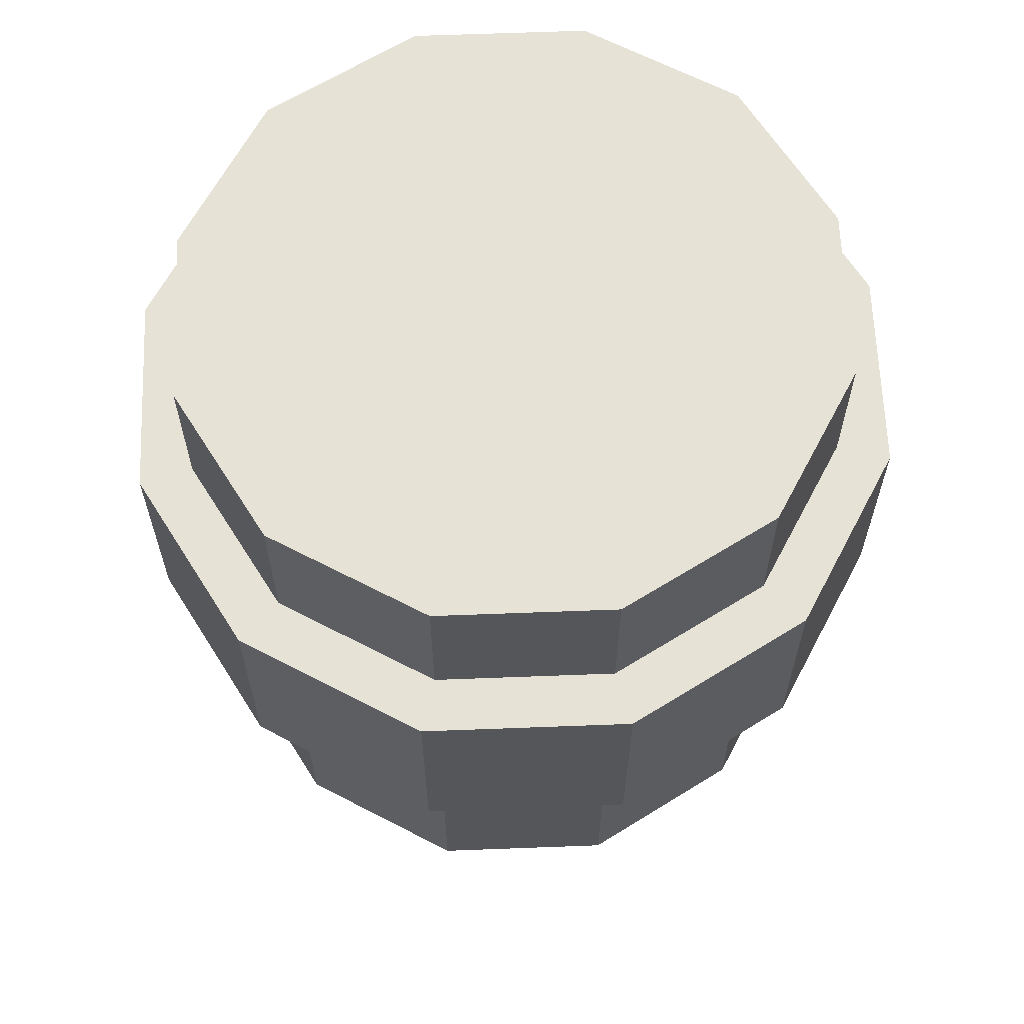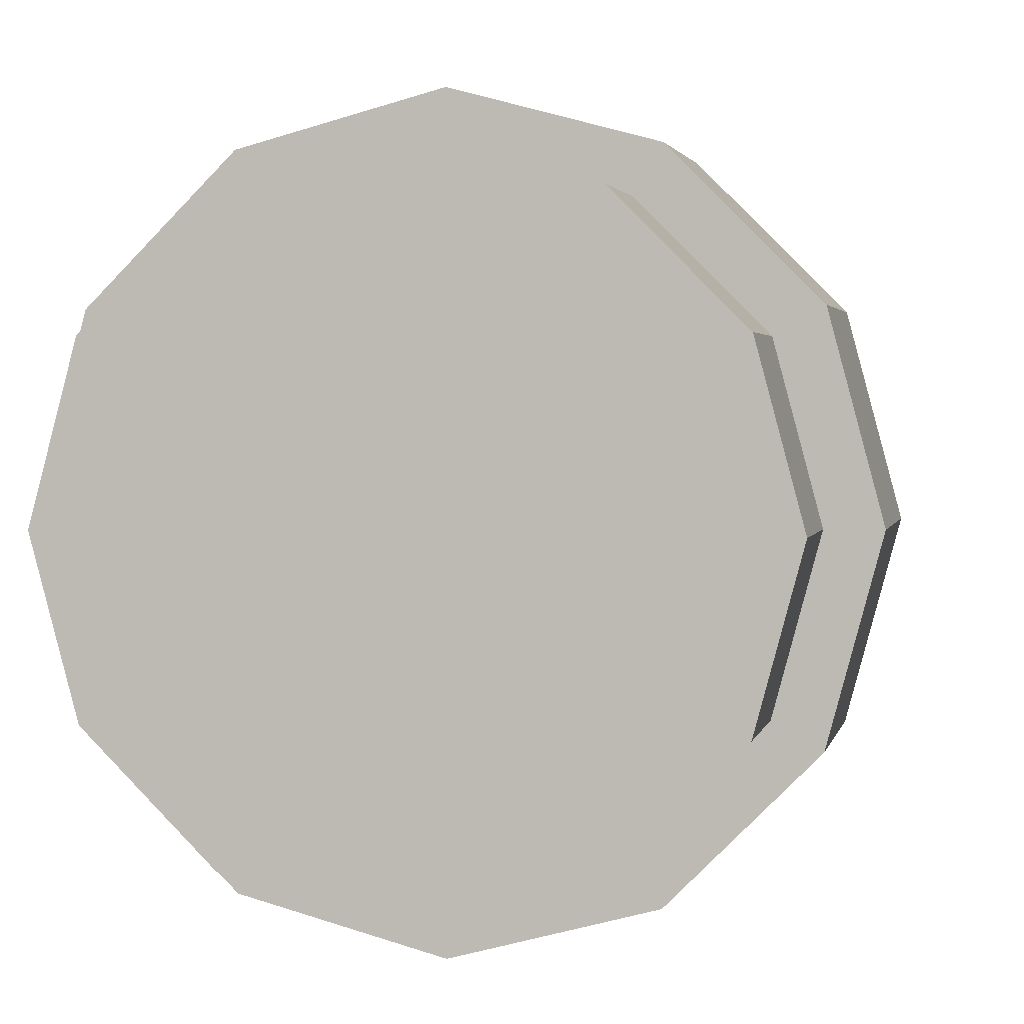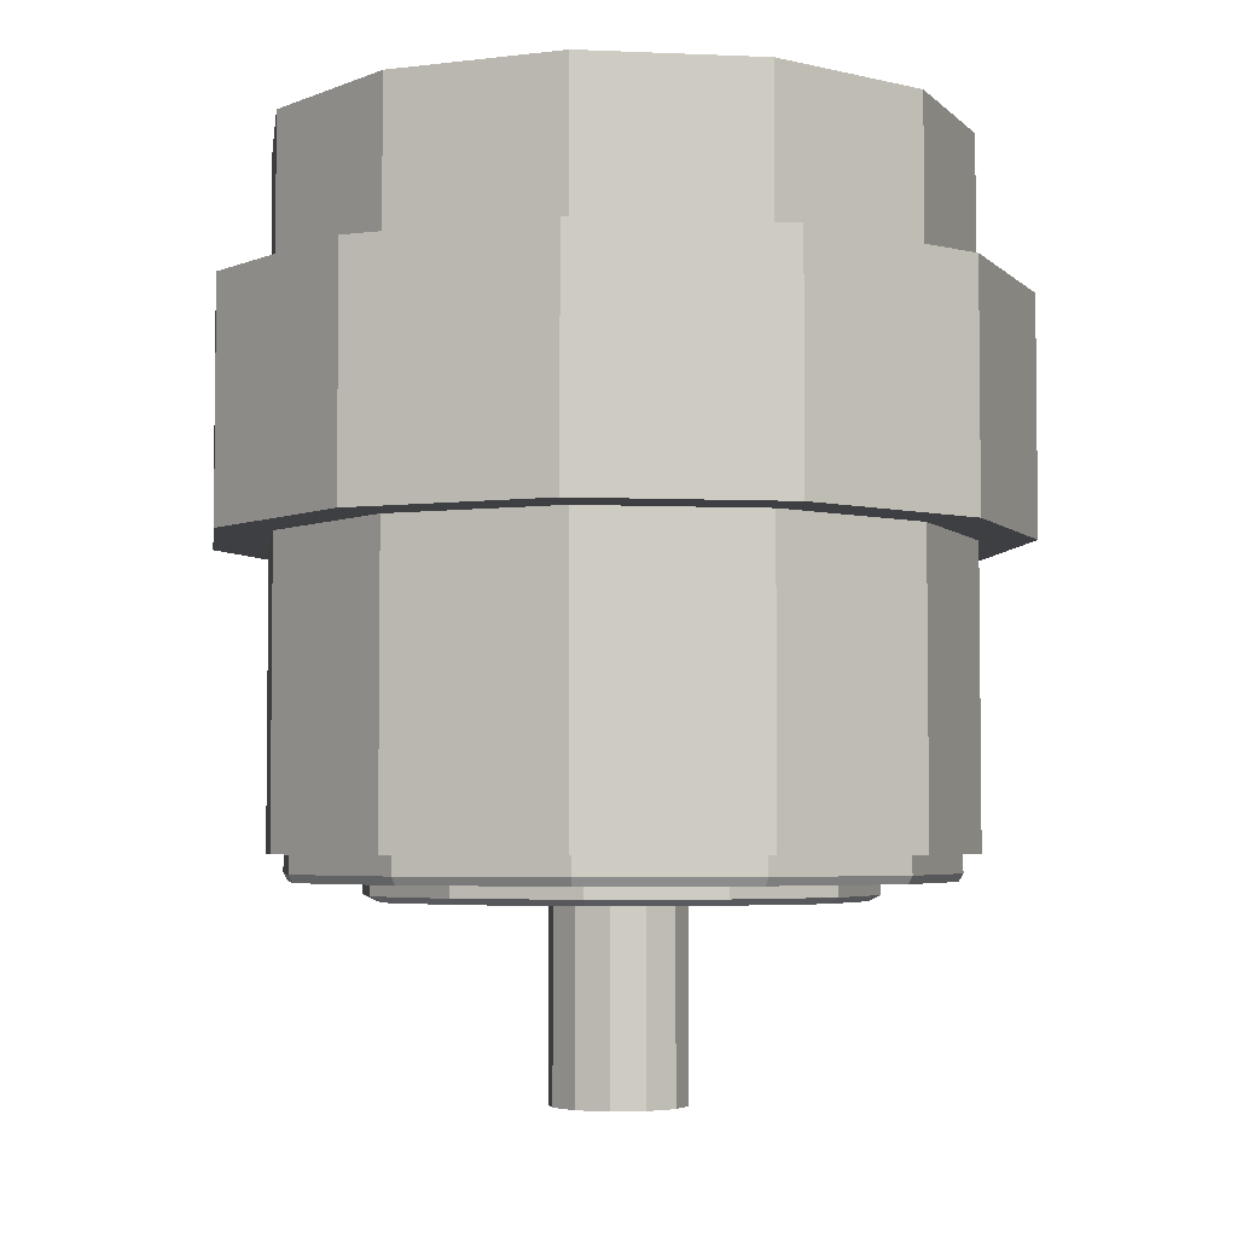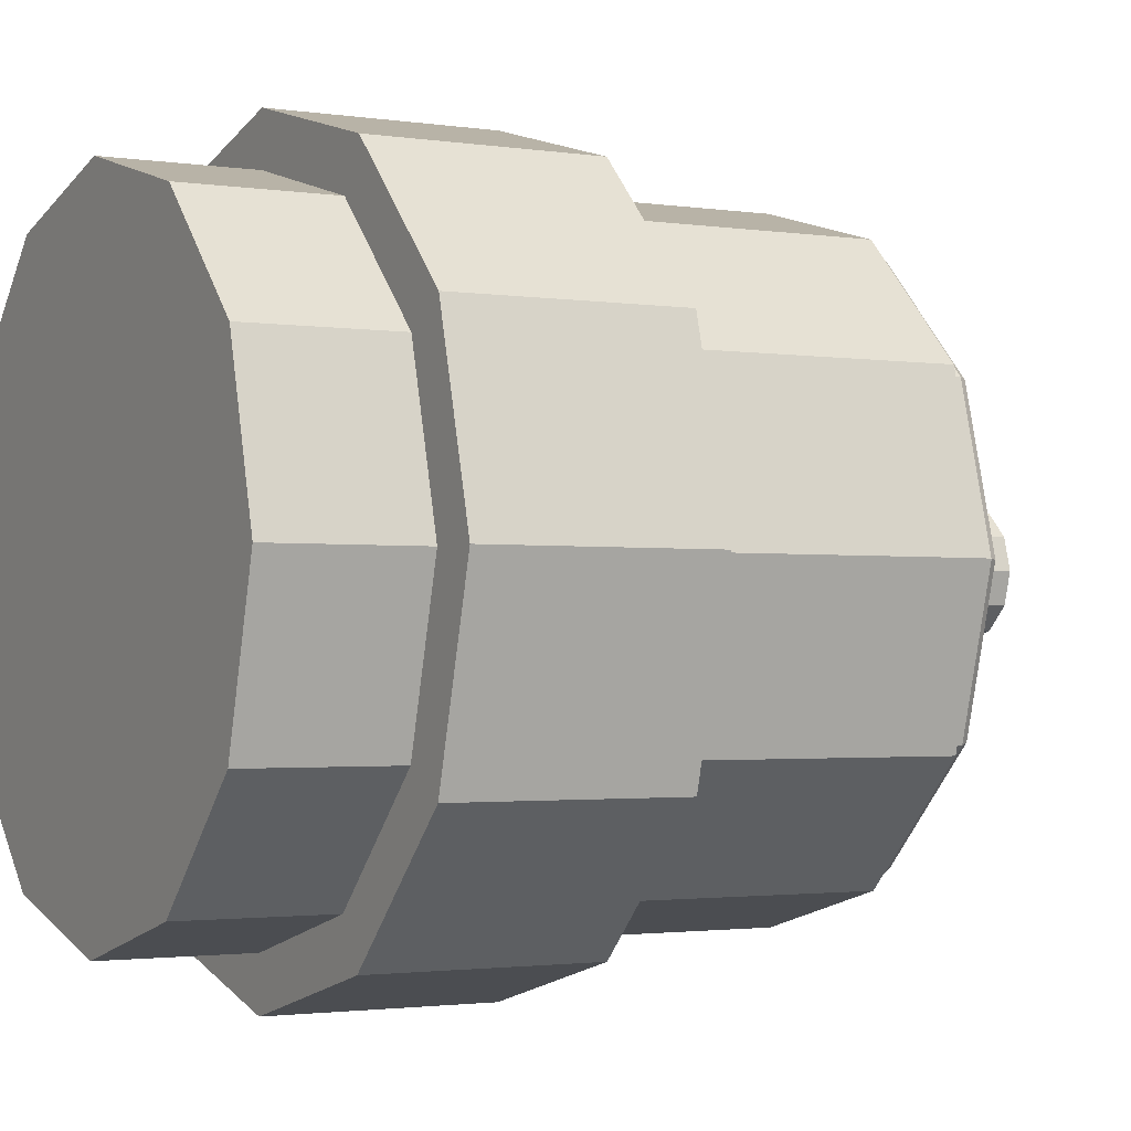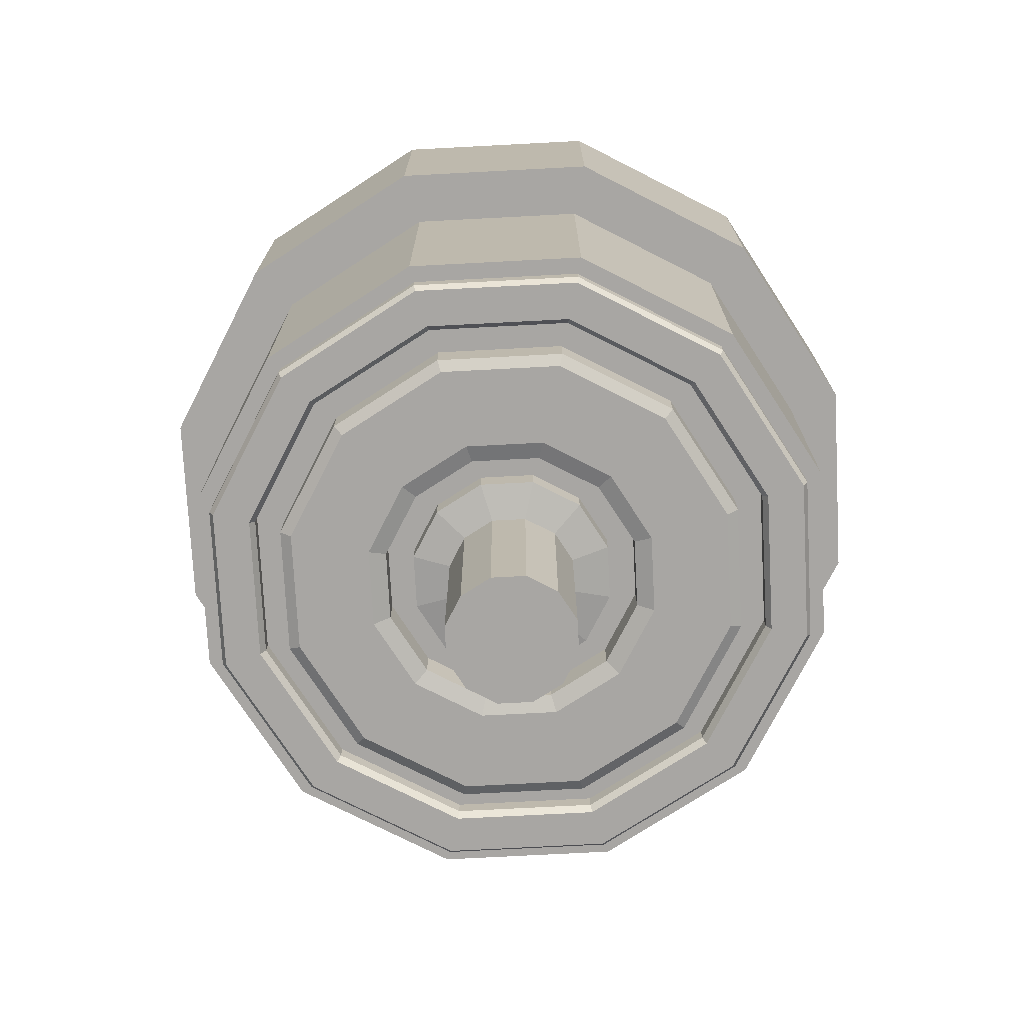
<metadata>
{"format":"obj","ext":"obj","renderer":"f3d","projection":"perspective","resolution":1024,"background":"white","views":[{"elev":63.8,"azim":132.8,"up":"+Y"},{"elev":2.4,"azim":-168.7,"up":"+Z"},{"elev":-4.3,"azim":127.0,"up":"+Y"},{"elev":-1.9,"azim":-119.2,"up":"+Z"},{"elev":-74.3,"azim":-162.0,"up":"+Y"}]}
</metadata>
<code>
o Cylinder.041
v 4.358 0.354 0.5253
v 4.358 1.249 0.5253
v 4.582 0.354 0.5853
v 4.582 1.249 0.5853
v 4.745 0.354 0.749
v 4.745 1.249 0.749
v 4.805 0.354 0.9727
v 4.805 1.249 0.9727
v 4.745 0.354 1.196
v 4.745 1.249 1.196
v 4.582 0.354 1.36
v 4.582 1.249 1.36
v 4.358 0.354 1.42
v 4.358 1.249 1.42
v 4.134 0.354 1.36
v 4.134 1.249 1.36
v 3.971 0.354 1.196
v 3.971 1.249 1.196
v 3.911 0.354 0.9727
v 3.911 1.249 0.9727
v 3.971 0.354 0.749
v 3.971 1.249 0.749
v 4.134 0.354 0.5853
v 4.134 1.249 0.5853
v 4.358 0.354 0.8345
v 4.427 0.354 0.853
v 4.478 0.354 0.9036
v 4.496 0.354 0.9727
v 4.478 0.354 1.042
v 4.427 0.354 1.092
v 4.358 0.354 1.111
v 4.289 0.354 1.092
v 4.238 0.354 1.042
v 4.22 0.354 0.9727
v 4.238 0.354 0.9036
v 4.289 0.354 0.853
v 4.358 0.3167 0.8345
v 4.427 0.3167 0.853
v 4.478 0.3167 0.9036
v 4.496 0.3167 0.9727
v 4.478 0.3167 1.042
v 4.427 0.3167 1.092
v 4.358 0.3167 1.111
v 4.289 0.3167 1.092
v 4.238 0.3167 1.042
v 4.22 0.3167 0.9727
v 4.238 0.3167 0.9036
v 4.289 0.3167 0.853
v 4.358 0.307 0.8852
v 4.402 0.307 0.8969
v 4.434 0.307 0.9289
v 4.445 0.307 0.9727
v 4.434 0.307 1.016
v 4.402 0.307 1.048
v 4.358 0.307 1.06
v 4.314 0.307 1.048
v 4.282 0.307 1.016
v 4.271 0.307 0.9727
v 4.282 0.307 0.9289
v 4.314 0.307 0.8969
v 4.358 0.04499 0.8852
v 4.402 0.04499 0.8969
v 4.434 0.04499 0.9289
v 4.445 0.04499 0.9727
v 4.434 0.04499 1.016
v 4.402 0.04499 1.048
v 4.358 0.04499 1.06
v 4.314 0.04499 1.048
v 4.282 0.04499 1.016
v 4.271 0.04499 0.9727
v 4.282 0.04499 0.9289
v 4.314 0.04499 0.8969
v 4.358 0.4802 0.5253
v 4.582 0.4802 0.5853
v 4.745 0.4802 0.749
v 4.805 0.4802 0.9727
v 4.745 0.4802 1.196
v 4.582 0.4802 1.36
v 4.358 0.4802 1.42
v 4.134 0.4802 1.36
v 3.971 0.4802 1.196
v 3.911 0.4802 0.9727
v 3.971 0.4802 0.749
v 4.134 0.4802 0.5853
v 4.358 0.739 0.5253
v 4.582 0.739 0.5853
v 4.745 0.739 0.749
v 4.805 0.739 0.9727
v 4.745 0.739 1.196
v 4.582 0.739 1.36
v 4.358 0.739 1.42
v 4.134 0.739 1.36
v 3.971 0.739 1.196
v 3.911 0.739 0.9727
v 3.971 0.739 0.749
v 4.134 0.739 0.5853
v 4.358 1.046 0.5253
v 4.582 1.046 0.5853
v 4.745 1.046 0.749
v 4.805 1.046 0.9727
v 4.745 1.046 1.196
v 4.582 1.046 1.36
v 4.358 1.046 1.42
v 4.134 1.046 1.36
v 3.971 1.046 1.196
v 3.911 1.046 0.9727
v 3.971 1.046 0.749
v 4.134 1.046 0.5853
v 4.582 1.046 0.5853
v 4.598 0.739 0.5575
v 4.745 1.046 0.749
v 4.773 0.739 0.733
v 4.805 1.046 0.9727
v 4.837 0.739 0.9727
v 4.745 1.046 1.196
v 4.773 0.739 1.212
v 4.582 1.046 1.36
v 4.598 0.739 1.388
v 4.358 1.046 1.42
v 4.358 0.739 1.452
v 4.134 1.046 1.36
v 4.118 0.739 1.388
v 3.971 1.046 1.196
v 3.943 0.739 1.212
v 3.911 1.046 0.9727
v 3.879 0.739 0.9727
v 3.971 1.046 0.749
v 3.943 0.739 0.733
v 4.134 1.046 0.5853
v 4.118 0.739 0.5575
v 4.358 0.739 0.4932
v 4.358 1.046 0.5253
v 4.618 1.046 0.5227
v 4.618 0.739 0.5227
v 4.808 1.046 0.7129
v 4.808 0.739 0.7129
v 4.878 1.046 0.9727
v 4.878 0.739 0.9727
v 4.808 1.046 1.232
v 4.808 0.739 1.232
v 4.618 1.046 1.423
v 4.618 0.739 1.423
v 4.358 1.046 1.492
v 4.358 0.739 1.492
v 4.098 1.046 1.423
v 4.098 0.739 1.423
v 3.908 1.046 1.232
v 3.908 0.739 1.232
v 3.838 1.046 0.9727
v 3.838 0.739 0.9727
v 3.908 1.046 0.7129
v 3.908 0.739 0.7129
v 4.098 1.046 0.5227
v 4.098 0.739 0.5227
v 4.358 0.739 0.4531
v 4.358 1.046 0.4531
v 4.358 0.354 0.5478
v 4.146 0.354 0.6047
v 4.57 0.354 0.6047
v 4.783 0.354 0.9727
v 4.726 0.354 0.7602
v 3.99 0.354 0.7602
v 3.933 0.354 0.9727
v 3.99 0.354 1.185
v 4.146 0.354 1.341
v 4.358 0.354 1.398
v 4.57 0.354 1.341
v 4.726 0.354 1.185
v 4.358 0.354 0.6119
v 4.538 0.354 0.6602
v 4.719 0.354 0.9727
v 4.178 0.354 0.6602
v 4.67 0.354 0.7923
v 4.046 0.354 0.7923
v 3.997 0.354 0.9727
v 4.046 0.354 1.153
v 4.178 0.354 1.285
v 4.358 0.354 1.333
v 4.538 0.354 1.285
v 4.67 0.354 1.153
v 4.178 0.3301 0.6602
v 4.146 0.3301 0.6047
v 4.67 0.3301 0.7923
v 4.726 0.3301 0.7602
v 4.046 0.3301 0.7923
v 3.99 0.3301 0.7602
v 3.997 0.3301 0.9727
v 3.933 0.3301 0.9727
v 4.046 0.3301 1.153
v 3.99 0.3301 1.185
v 4.178 0.3301 1.285
v 4.146 0.3301 1.341
v 4.358 0.3301 1.333
v 4.358 0.3301 1.398
v 4.538 0.3301 1.285
v 4.57 0.3301 1.341
v 4.67 0.3301 1.153
v 4.726 0.3301 1.185
v 4.783 0.3301 0.9727
v 4.57 0.3301 0.6047
v 4.358 0.3301 0.5478
v 4.358 0.3301 0.6119
v 4.538 0.3301 0.6602
v 4.719 0.3301 0.9727
v 4.149 0.32 0.61
v 4.721 0.32 0.7633
v 3.995 0.32 0.7633
v 3.939 0.32 0.9727
v 3.995 0.32 1.182
v 4.149 0.32 1.335
v 4.358 0.32 1.391
v 4.567 0.32 1.335
v 4.721 0.32 1.182
v 4.358 0.32 0.5539
v 4.567 0.32 0.61
v 4.777 0.32 0.9727
v 4.358 0.32 0.6045
v 4.542 0.32 0.6538
v 4.726 0.32 0.9727
v 4.174 0.32 0.6538
v 4.677 0.32 0.7886
v 4.039 0.32 0.7886
v 3.99 0.32 0.9727
v 4.039 0.32 1.157
v 4.174 0.32 1.292
v 4.358 0.32 1.341
v 4.542 0.32 1.292
v 4.677 0.32 1.157
v 4.358 0.354 0.7965
v 4.446 0.354 0.8201
v 4.534 0.354 0.9727
v 4.27 0.354 0.8201
v 4.511 0.354 0.8846
v 4.205 0.354 0.8846
v 4.182 0.354 0.9727
v 4.205 0.354 1.061
v 4.27 0.354 1.125
v 4.358 0.354 1.149
v 4.446 0.354 1.125
v 4.511 0.354 1.061
v 4.196 0.354 0.6927
v 4.638 0.354 0.811
v 4.078 0.354 0.811
v 4.035 0.354 0.9727
v 4.078 0.354 1.134
v 4.196 0.354 1.253
v 4.358 0.354 1.296
v 4.52 0.354 1.253
v 4.638 0.354 1.134
v 4.358 0.354 0.6494
v 4.52 0.354 0.6927
v 4.681 0.354 0.9727
v 4.358 0.3037 0.6494
v 4.358 0.3037 0.7965
v 4.52 0.3037 0.6927
v 4.446 0.3037 0.8201
v 4.681 0.3037 0.9727
v 4.534 0.3037 0.9727
v 4.511 0.3037 1.061
v 4.446 0.3037 1.125
v 4.358 0.3037 1.149
v 4.27 0.3037 1.125
v 4.205 0.3037 1.061
v 4.182 0.3037 0.9727
v 4.205 0.3037 0.8846
v 4.511 0.3037 0.8846
v 4.27 0.3037 0.8201
v 4.196 0.3037 0.6927
v 4.638 0.3037 0.811
v 4.078 0.3037 0.811
v 4.035 0.3037 0.9727
v 4.078 0.3037 1.134
v 4.196 0.3037 1.253
v 4.358 0.3037 1.296
v 4.52 0.3037 1.253
v 4.638 0.3037 1.134
v 4.358 0.2961 0.6647
v 4.512 0.2961 0.706
v 4.666 0.2961 0.9727
v 4.204 0.2961 0.706
v 4.625 0.2961 0.8187
v 4.091 0.2961 0.8187
v 4.05 0.2961 0.9727
v 4.091 0.2961 1.127
v 4.204 0.2961 1.239
v 4.358 0.2961 1.281
v 4.512 0.2961 1.239
v 4.625 0.2961 1.127
v 4.358 0.2961 0.7726
v 4.458 0.2961 0.7994
v 4.558 0.2961 0.9727
v 4.258 0.2961 0.7994
v 4.531 0.2961 0.8727
v 4.185 0.2961 0.8727
v 4.158 0.2961 0.9727
v 4.185 0.2961 1.073
v 4.258 0.2961 1.146
v 4.358 0.2961 1.173
v 4.458 0.2961 1.146
v 4.531 0.2961 1.073
f 97 2 4 98
f 98 4 6 99
f 99 6 8 100
f 100 8 10 101
f 101 10 12 102
f 102 12 14 103
f 103 14 16 104
f 104 16 18 105
f 105 18 20 106
f 106 20 22 107
f 4 2 24 22 20 18 16 14 12 10 8 6
f 108 24 2 97
f 107 22 24 108
f 232 229 25 36
f 30 31 43 42
f 229 230 26 25
f 233 231 28 27
f 234 232 36 35
f 230 233 27 26
f 235 234 35 34
f 236 235 34 33
f 237 236 33 32
f 238 237 32 31
f 239 238 31 30
f 240 239 30 29
f 231 240 29 28
f 45 46 58 57
f 27 28 40 39
f 34 35 47 46
f 31 32 44 43
f 28 29 41 40
f 35 36 48 47
f 25 26 38 37
f 32 33 45 44
f 29 30 42 41
f 36 25 37 48
f 26 27 39 38
f 33 34 46 45
f 50 51 63 62
f 42 43 55 54
f 39 40 52 51
f 46 47 59 58
f 43 44 56 55
f 40 41 53 52
f 47 48 60 59
f 37 38 50 49
f 44 45 57 56
f 41 42 54 53
f 48 37 49 60
f 38 39 51 50
f 61 62 63 64 65 66 67 68 69 70 71 72
f 57 58 70 69
f 54 55 67 66
f 51 52 64 63
f 58 59 71 70
f 55 56 68 67
f 52 53 65 64
f 59 60 72 71
f 49 50 62 61
f 56 57 69 68
f 53 54 66 65
f 60 49 61 72
f 21 83 84 23
f 23 84 73 1
f 19 82 83 21
f 17 81 82 19
f 15 80 81 17
f 13 79 80 15
f 11 78 79 13
f 9 77 78 11
f 7 76 77 9
f 5 75 76 7
f 3 74 75 5
f 1 73 74 3
f 83 95 96 84
f 84 96 85 73
f 82 94 95 83
f 81 93 94 82
f 80 92 93 81
f 79 91 92 80
f 78 90 91 79
f 77 89 90 78
f 76 88 89 77
f 75 87 88 76
f 74 86 87 75
f 73 85 86 74
f 97 98 109 132
f 92 91 120 122
f 105 106 125 123
f 98 99 111 109
f 93 92 122 124
f 106 107 127 125
f 86 85 131 110
f 99 100 113 111
f 94 93 124 126
f 108 97 132 129
f 87 86 110 112
f 100 101 115 113
f 121 123 147 145
f 128 126 150 152
f 132 109 133 156
f 114 112 136 138
f 123 125 149 147
f 131 130 154 155
f 109 111 135 133
f 116 114 138 140
f 125 127 151 149
f 130 128 152 154
f 111 113 137 135
f 118 116 140 142
f 104 105 123 121
f 91 90 118 120
f 103 104 121 119
f 90 89 116 118
f 96 95 128 130
f 102 103 119 117
f 89 88 114 116
f 85 96 130 131
f 101 102 117 115
f 88 87 112 114
f 107 108 129 127
f 95 94 126 128
f 152 151 153 154
f 154 153 156 155
f 150 149 151 152
f 148 147 149 150
f 146 145 147 148
f 144 143 145 146
f 142 141 143 144
f 140 139 141 142
f 138 137 139 140
f 136 135 137 138
f 134 133 135 136
f 155 156 133 134
f 112 110 134 136
f 126 124 148 150
f 119 121 145 143
f 110 131 155 134
f 124 122 146 148
f 117 119 143 141
f 122 120 144 146
f 115 117 141 139
f 127 129 153 151
f 120 118 142 144
f 113 115 139 137
f 129 132 156 153
f 7 9 168 160
f 9 11 167 168
f 11 13 166 167
f 13 15 165 166
f 15 17 164 165
f 17 19 163 164
f 19 21 162 163
f 3 5 161 159
f 21 23 158 162
f 5 7 160 161
f 1 3 159 157
f 23 1 157 158
f 157 159 200 201
f 172 174 185 181
f 167 166 194 196
f 180 171 204 197
f 161 160 199 184
f 173 170 203 183
f 168 167 196 198
f 162 158 182 186
f 174 175 187 185
f 160 168 198 199
f 159 161 184 200
f 175 176 189 187
f 219 228 197 204
f 228 227 195 197
f 227 226 193 195
f 226 225 191 193
f 225 224 189 191
f 224 223 187 189
f 223 222 185 187
f 218 221 183 203
f 222 220 181 185
f 221 219 204 183
f 217 218 203 202
f 220 217 202 181
f 179 180 197 195
f 166 165 192 194
f 171 173 183 204
f 158 157 201 182
f 178 179 195 193
f 165 164 190 192
f 170 169 202 203
f 177 178 193 191
f 164 163 188 190
f 169 172 181 202
f 176 177 191 189
f 163 162 186 188
f 182 201 214 205
f 201 200 215 214
f 184 199 216 206
f 186 182 205 207
f 200 184 206 215
f 188 186 207 208
f 190 188 208 209
f 192 190 209 210
f 194 192 210 211
f 196 194 211 212
f 198 196 212 213
f 199 198 213 216
f 205 214 217 220
f 214 215 218 217
f 206 216 219 221
f 207 205 220 222
f 215 206 221 218
f 208 207 222 223
f 209 208 223 224
f 210 209 224 225
f 211 210 225 226
f 212 211 226 227
f 213 212 227 228
f 216 213 228 219
f 234 235 264 265
f 251 242 269 255
f 252 249 276 257
f 235 236 263 264
f 243 241 268 270
f 249 248 275 276
f 236 237 262 263
f 242 252 257 269
f 229 232 267 254
f 248 247 274 275
f 237 238 261 262
f 250 251 255 253
f 172 169 250 241
f 169 170 251 250
f 173 171 252 242
f 174 172 241 243
f 170 173 242 251
f 175 174 243 244
f 176 175 244 245
f 177 176 245 246
f 178 177 246 247
f 179 178 247 248
f 180 179 248 249
f 171 180 249 252
f 291 300 259 258
f 300 299 260 259
f 299 298 261 260
f 298 297 262 261
f 297 296 263 262
f 296 295 264 263
f 295 294 265 264
f 290 293 266 256
f 294 292 267 265
f 293 291 258 266
f 289 290 256 254
f 292 289 254 267
f 244 243 270 271
f 233 230 256 266
f 240 231 258 259
f 245 244 271 272
f 232 234 265 267
f 239 240 259 260
f 246 245 272 273
f 231 233 266 258
f 241 250 253 268
f 238 239 260 261
f 247 246 273 274
f 230 229 254 256
f 268 253 277 280
f 253 255 278 277
f 269 257 279 281
f 270 268 280 282
f 255 269 281 278
f 271 270 282 283
f 272 271 283 284
f 273 272 284 285
f 274 273 285 286
f 275 274 286 287
f 276 275 287 288
f 257 276 288 279
f 280 277 289 292
f 277 278 290 289
f 281 279 291 293
f 282 280 292 294
f 278 281 293 290
f 283 282 294 295
f 284 283 295 296
f 285 284 296 297
f 286 285 297 298
f 287 286 298 299
f 288 287 299 300
f 279 288 300 291

</code>
